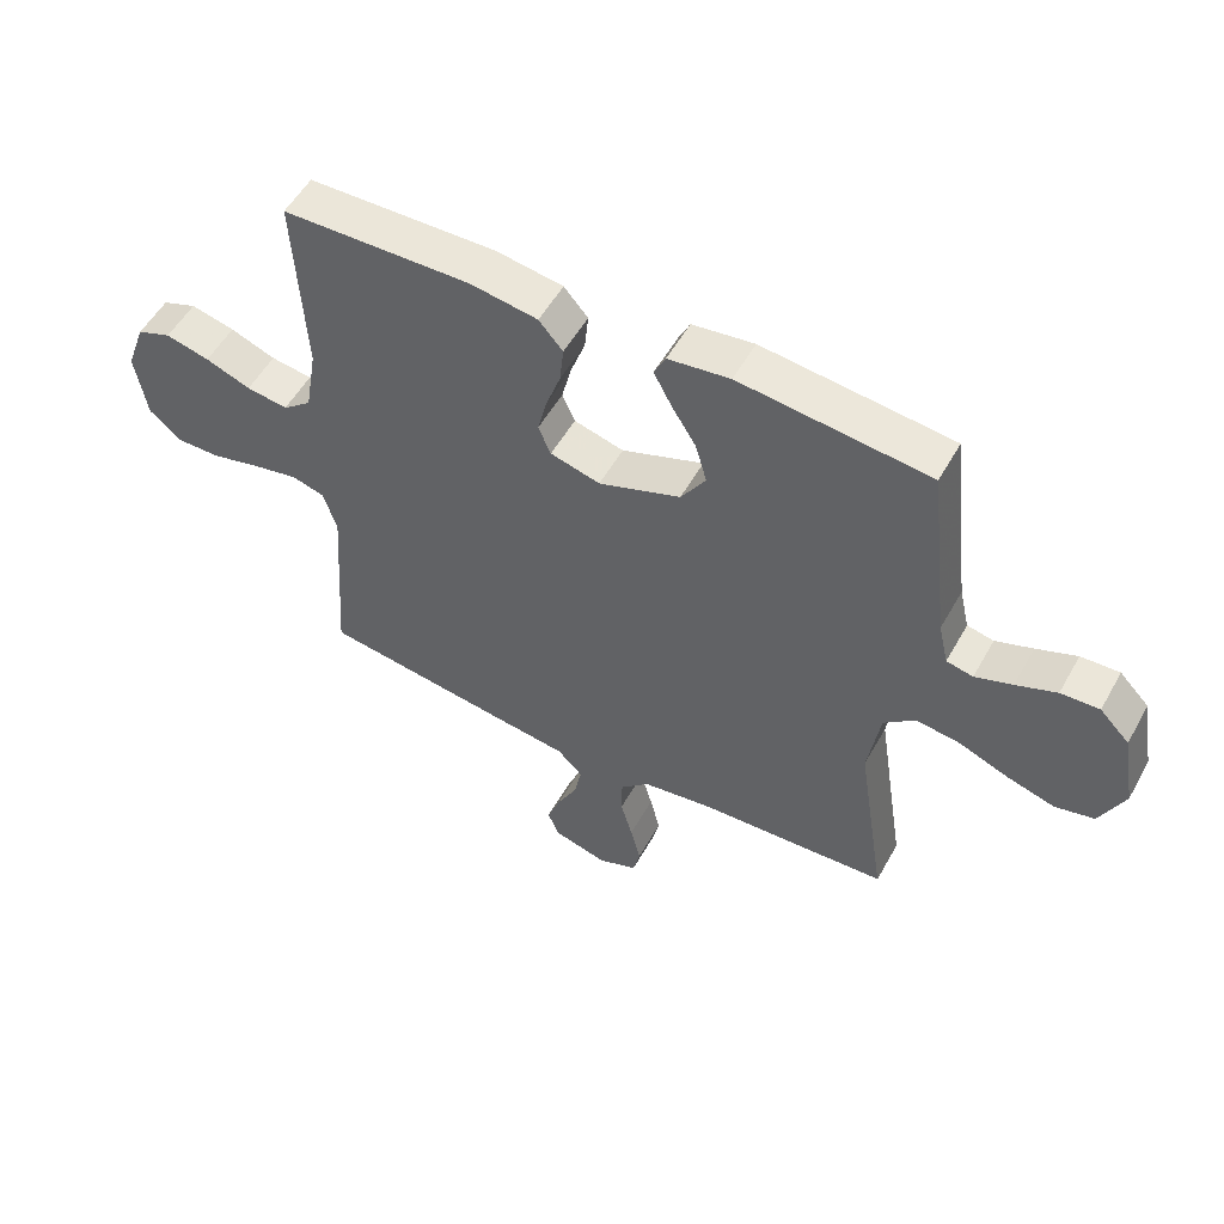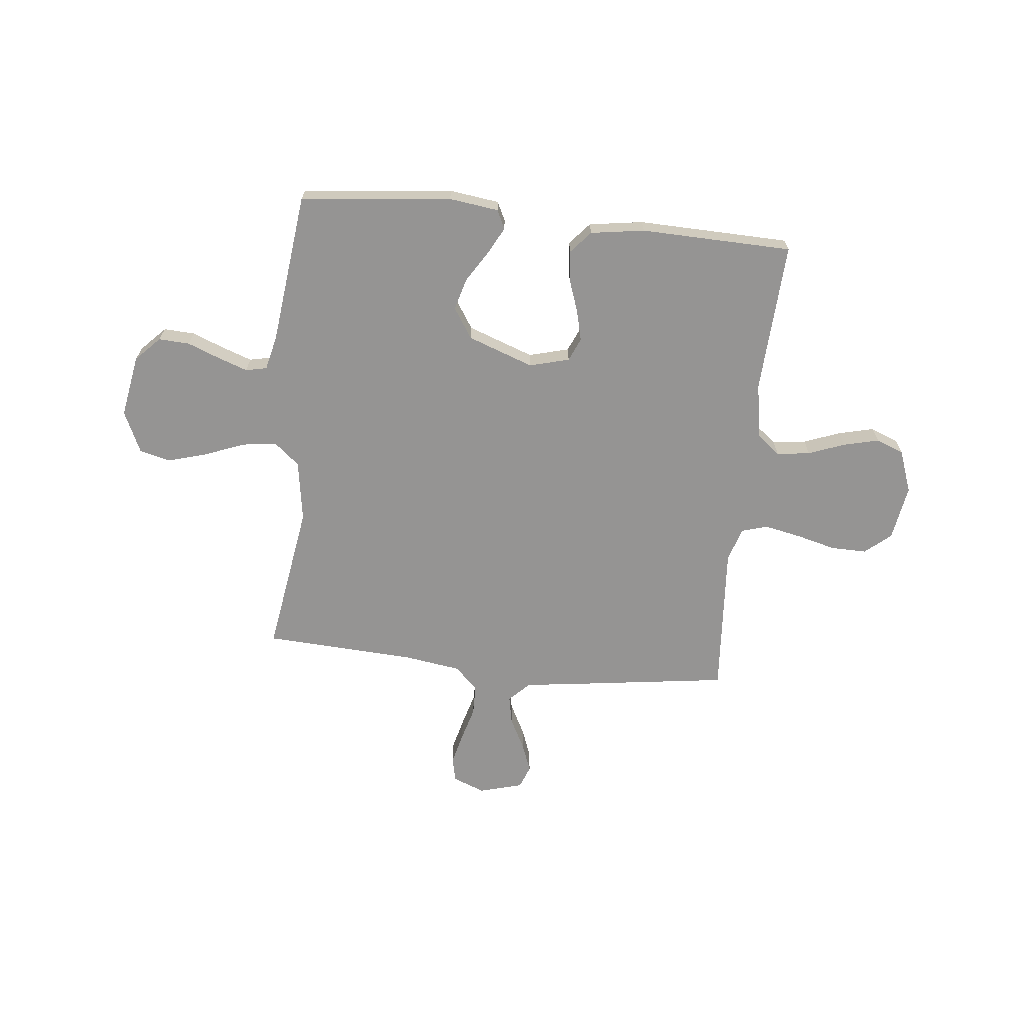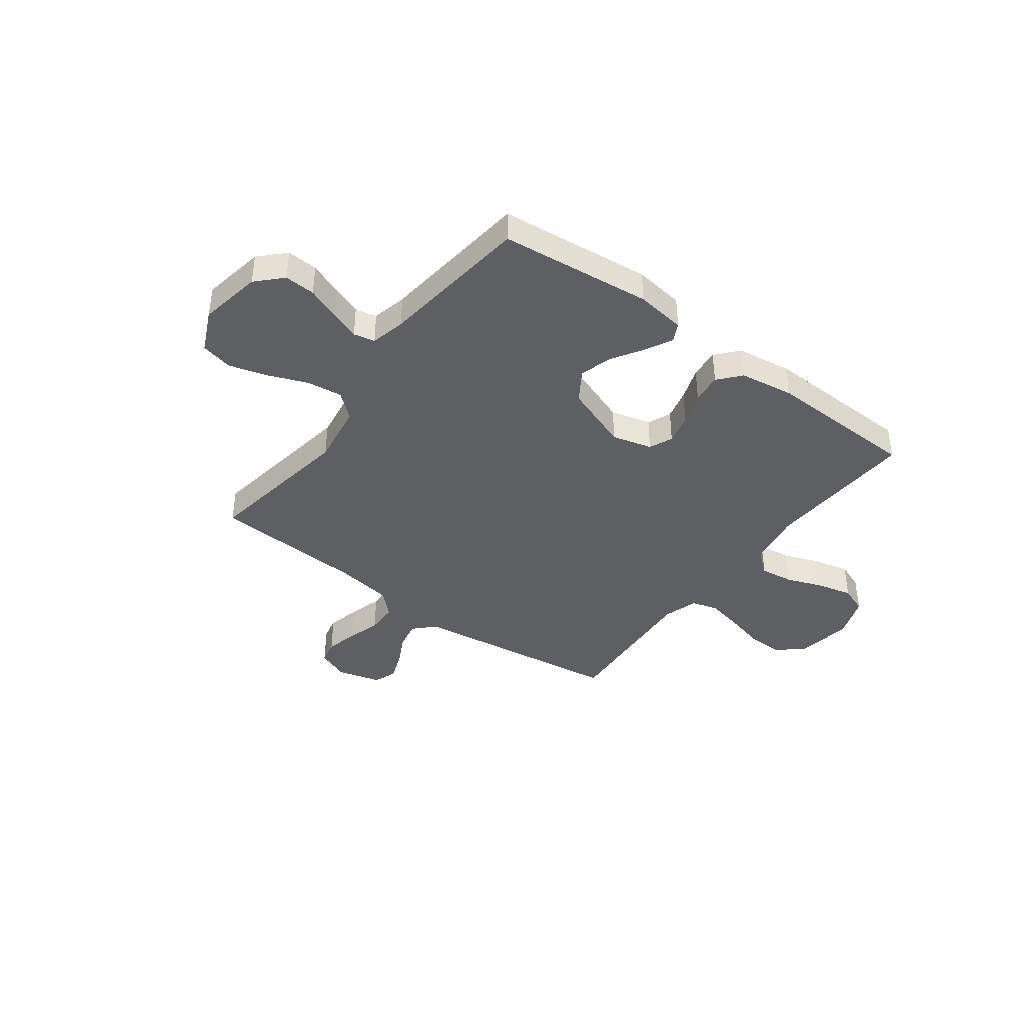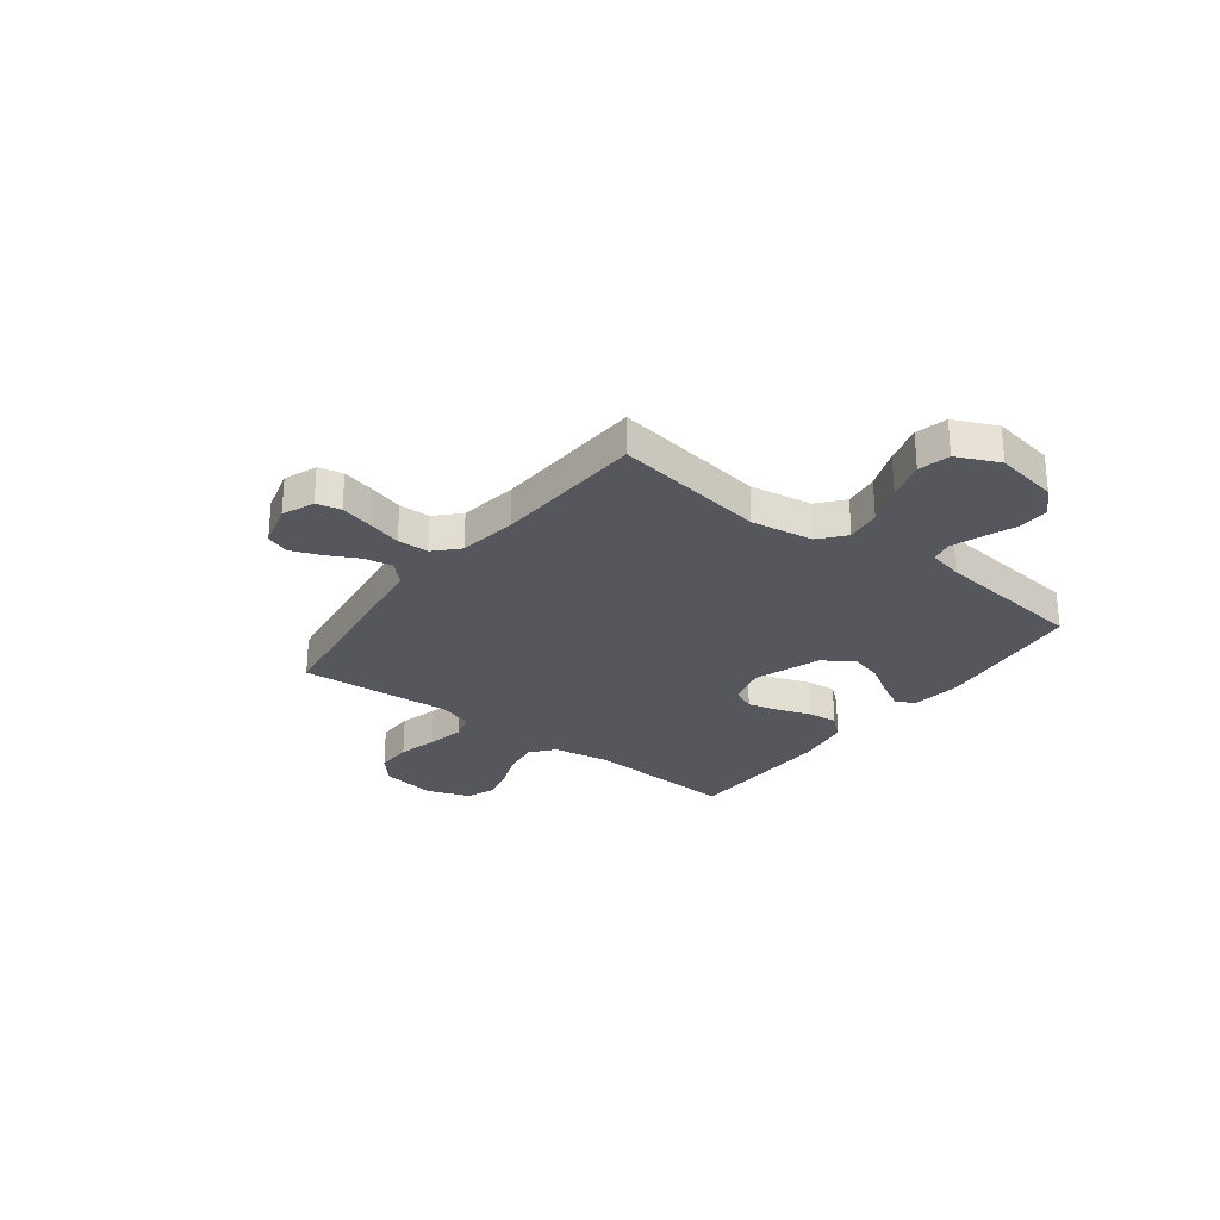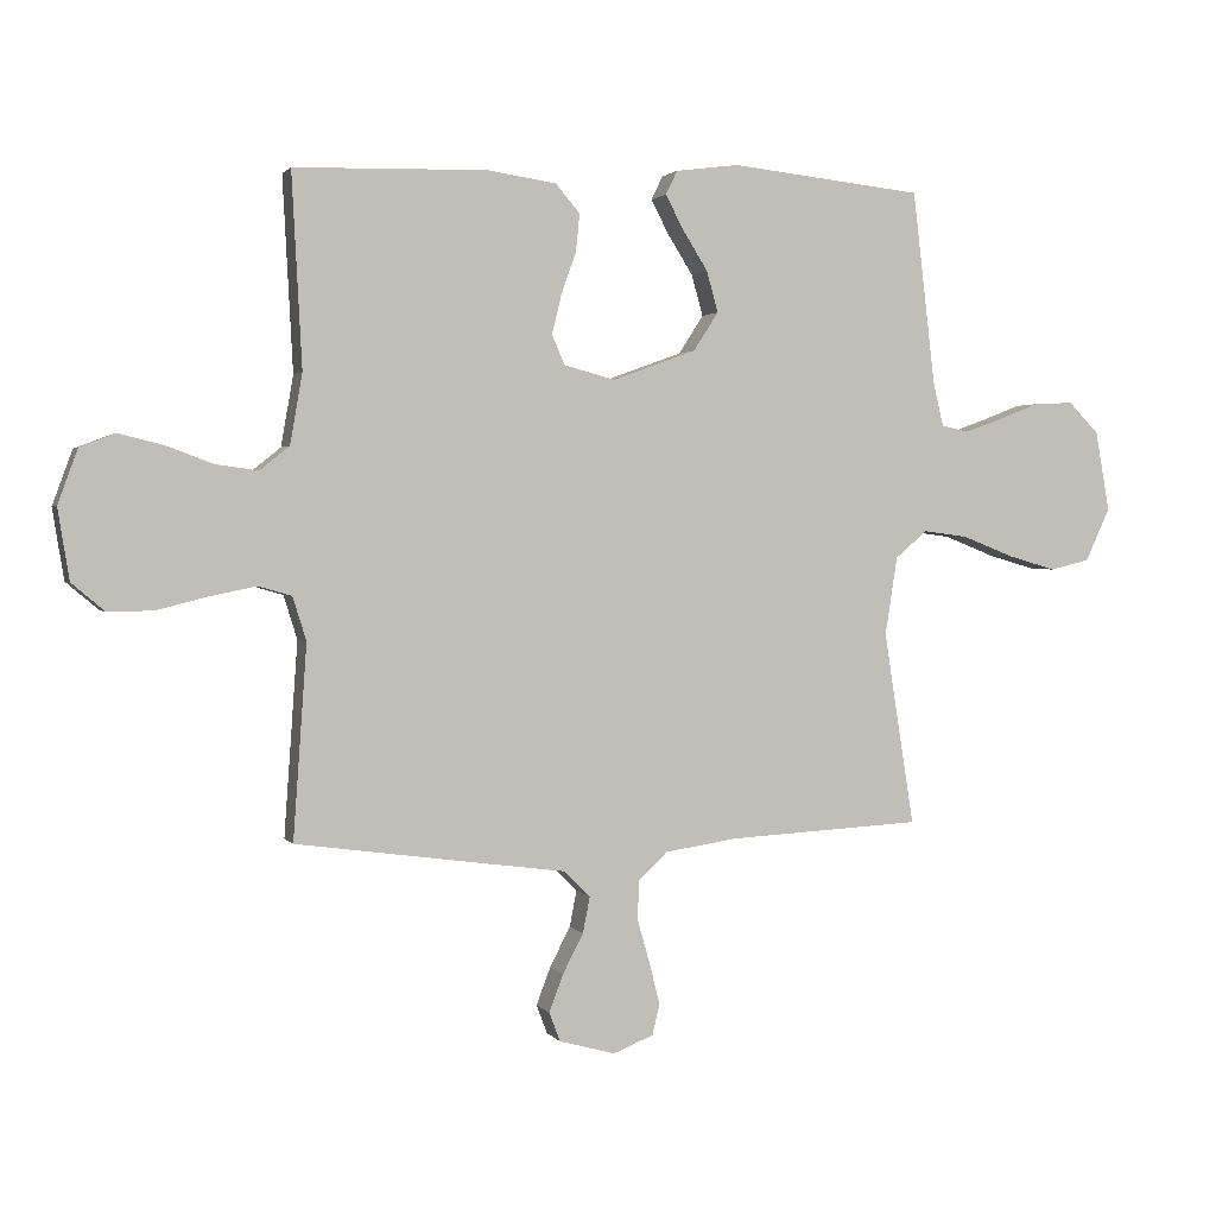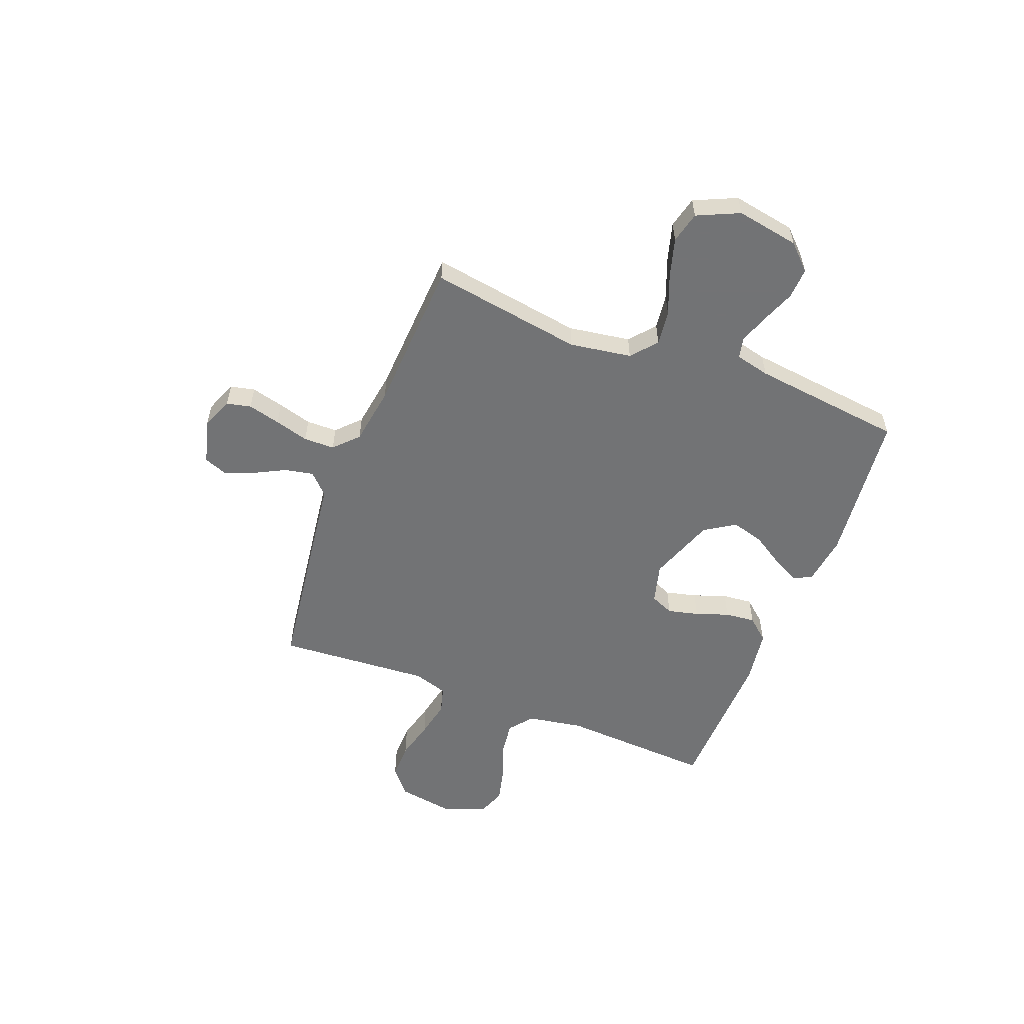
<metadata>
{"format":"obj","ext":"obj","renderer":"f3d","projection":"perspective","resolution":1024,"background":"white","views":[{"elev":53.7,"azim":-151.2,"up":"+Z"},{"elev":-67.2,"azim":-6.0,"up":"+Y"},{"elev":-40.3,"azim":-36.7,"up":"+Y"},{"elev":-27.5,"azim":-127.2,"up":"+Y"},{"elev":1.6,"azim":162.3,"up":"+Z"},{"elev":-55.9,"azim":-111.2,"up":"+Y"}]}
</metadata>
<code>
v -0.5 0.07 0.5
v -0.2 0.07 0.532
v -0.102 0.07 0.519
v -0.084 0.07 0.482
v -0.112 0.07 0.429
v -0.151 0.07 0.367
v -0.169 0.07 0.303
v -0.13 0.07 0.243
v 0 0.07 0.196
v 0.079 0.07 0.217
v 0.099 0.07 0.263
v 0.084 0.07 0.324
v 0.061 0.07 0.389
v 0.055 0.07 0.448
v 0.093 0.07 0.492
v 0.2 0.07 0.508
v 0.5 0.07 0.5
v 0.484 0.07 0.2
v 0.503 0.07 0.09
v 0.549 0.07 0.053
v 0.615 0.07 0.062
v 0.687 0.07 0.089
v 0.757 0.07 0.106
v 0.812 0.07 0.085
v 0.843 0.07 0
v 0.825 0.07 -0.11
v 0.774 0.07 -0.153
v 0.703 0.07 -0.152
v 0.625 0.07 -0.132
v 0.552 0.07 -0.117
v 0.5 0.07 -0.132
v 0.479 0.07 -0.2
v 0.5 0.07 -0.5
v 0.2 0.07 -0.541
v 0.079 0.07 -0.557
v 0.039 0.07 -0.597
v 0.05 0.07 -0.653
v 0.082 0.07 -0.715
v 0.104 0.07 -0.773
v 0.087 0.07 -0.818
v 0 0.07 -0.842
v -0.063 0.07 -0.817
v -0.074 0.07 -0.769
v -0.058 0.07 -0.705
v -0.039 0.07 -0.638
v -0.04 0.07 -0.577
v -0.086 0.07 -0.533
v -0.2 0.07 -0.516
v -0.5 0.07 -0.5
v -0.453 0.07 -0.2
v -0.472 0.07 -0.078
v -0.522 0.07 -0.036
v -0.591 0.07 -0.045
v -0.67 0.07 -0.076
v -0.746 0.07 -0.098
v -0.808 0.07 -0.083
v -0.846 0.07 0
v -0.824 0.07 0.124
v -0.777 0.07 0.172
v -0.716 0.07 0.169
v -0.652 0.07 0.144
v -0.593 0.07 0.123
v -0.551 0.07 0.132
v -0.535 0.07 0.2
v -0.5 0 0.5
v -0.2 0 0.532
v -0.102 0 0.519
v -0.084 0 0.482
v -0.112 0 0.429
v -0.151 0 0.367
v -0.169 0 0.303
v -0.13 0 0.243
v 0 0 0.196
v 0.079 0 0.217
v 0.099 0 0.263
v 0.084 0 0.324
v 0.061 0 0.389
v 0.055 0 0.448
v 0.093 0 0.492
v 0.2 0 0.508
v 0.5 0 0.5
v 0.484 0 0.2
v 0.503 0 0.09
v 0.549 0 0.053
v 0.615 0 0.062
v 0.687 0 0.089
v 0.757 0 0.106
v 0.812 0 0.085
v 0.843 0 0
v 0.825 0 -0.11
v 0.774 0 -0.153
v 0.703 0 -0.152
v 0.625 0 -0.132
v 0.552 0 -0.117
v 0.5 0 -0.132
v 0.479 0 -0.2
v 0.5 0 -0.5
v 0.2 0 -0.541
v 0.079 0 -0.557
v 0.039 0 -0.597
v 0.05 0 -0.653
v 0.082 0 -0.715
v 0.104 0 -0.773
v 0.087 0 -0.818
v 0 0 -0.842
v -0.063 0 -0.817
v -0.074 0 -0.769
v -0.058 0 -0.705
v -0.039 0 -0.638
v -0.04 0 -0.577
v -0.086 0 -0.533
v -0.2 0 -0.516
v -0.5 0 -0.5
v -0.453 0 -0.2
v -0.472 0 -0.078
v -0.522 0 -0.036
v -0.591 0 -0.045
v -0.67 0 -0.076
v -0.746 0 -0.098
v -0.808 0 -0.083
v -0.846 0 0
v -0.824 0 0.124
v -0.777 0 0.172
v -0.716 0 0.169
v -0.652 0 0.144
v -0.593 0 0.123
v -0.551 0 0.132
v -0.535 0 0.2
f 58 59 60 61
f 58 61 62
f 57 58 62
f 56 57 62 63
f 53 54 55 56
f 48 49 50
f 47 48 50 51
f 46 47 51
f 42 43 44 45
f 40 41 42 45
f 40 45 46
f 37 38 39 40
f 37 40 46
f 36 37 46 51
f 32 33 34 35
f 31 32 35
f 31 35 36 51
f 26 27 28 29
f 26 29 30
f 25 26 30
f 21 22 23 24
f 20 21 24 25
f 15 16 17 18
f 15 18 19
f 12 13 14 15
f 11 12 15 19
f 10 11 19 20
f 3 4 5 6
f 1 2 3 6
f 64 1 6 7
f 63 64 7 8
f 53 56 63 8
f 52 53 8 9
f 20 25 30 31
f 20 31 51 52
f 9 10 20 52
f 125 124 123 122
f 126 125 122
f 126 122 121
f 127 126 121 120
f 120 119 118 117
f 114 113 112
f 115 114 112 111
f 115 111 110
f 109 108 107 106
f 109 106 105 104
f 110 109 104
f 104 103 102 101
f 110 104 101
f 115 110 101 100
f 99 98 97 96
f 99 96 95
f 115 100 99 95
f 93 92 91 90
f 94 93 90
f 94 90 89
f 88 87 86 85
f 89 88 85 84
f 82 81 80 79
f 83 82 79
f 79 78 77 76
f 83 79 76 75
f 84 83 75 74
f 70 69 68 67
f 70 67 66 65
f 71 70 65 128
f 72 71 128 127
f 72 127 120 117
f 73 72 117 116
f 95 94 89 84
f 116 115 95 84
f 116 84 74 73
f 1 65 66 2
f 2 66 67 3
f 3 67 68 4
f 4 68 69 5
f 5 69 70 6
f 6 70 71 7
f 7 71 72 8
f 8 72 73 9
f 9 73 74 10
f 10 74 75 11
f 11 75 76 12
f 12 76 77 13
f 13 77 78 14
f 14 78 79 15
f 15 79 80 16
f 16 80 81 17
f 17 81 82 18
f 18 82 83 19
f 19 83 84 20
f 20 84 85 21
f 21 85 86 22
f 22 86 87 23
f 23 87 88 24
f 24 88 89 25
f 25 89 90 26
f 26 90 91 27
f 27 91 92 28
f 28 92 93 29
f 29 93 94 30
f 30 94 95 31
f 31 95 96 32
f 32 96 97 33
f 33 97 98 34
f 34 98 99 35
f 35 99 100 36
f 36 100 101 37
f 37 101 102 38
f 38 102 103 39
f 39 103 104 40
f 40 104 105 41
f 41 105 106 42
f 42 106 107 43
f 43 107 108 44
f 44 108 109 45
f 45 109 110 46
f 46 110 111 47
f 47 111 112 48
f 48 112 113 49
f 49 113 114 50
f 50 114 115 51
f 51 115 116 52
f 52 116 117 53
f 53 117 118 54
f 54 118 119 55
f 55 119 120 56
f 56 120 121 57
f 57 121 122 58
f 58 122 123 59
f 59 123 124 60
f 60 124 125 61
f 61 125 126 62
f 62 126 127 63
f 63 127 128 64
f 64 128 65 1

</code>
